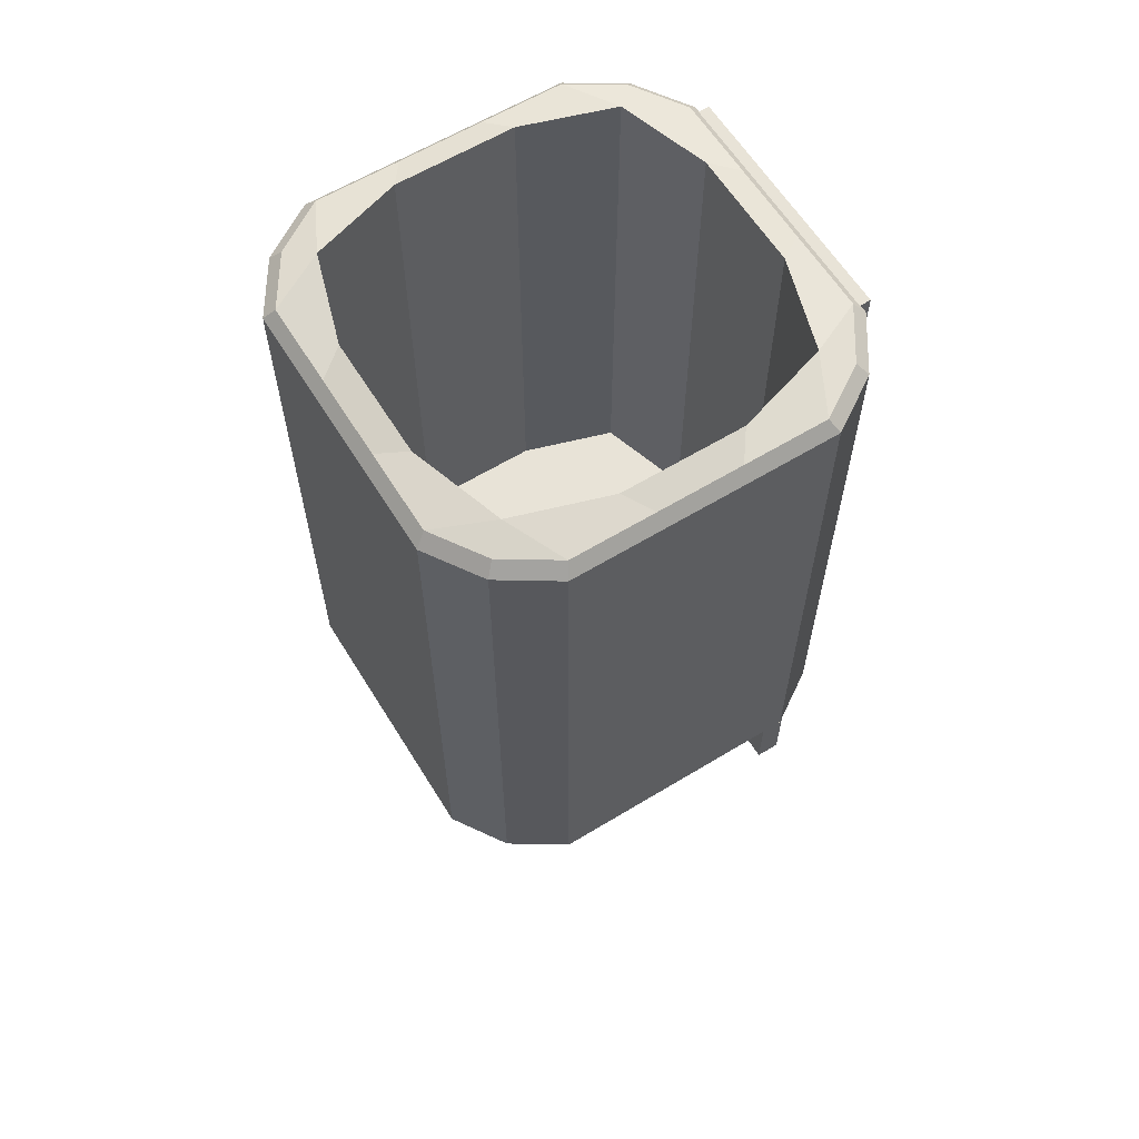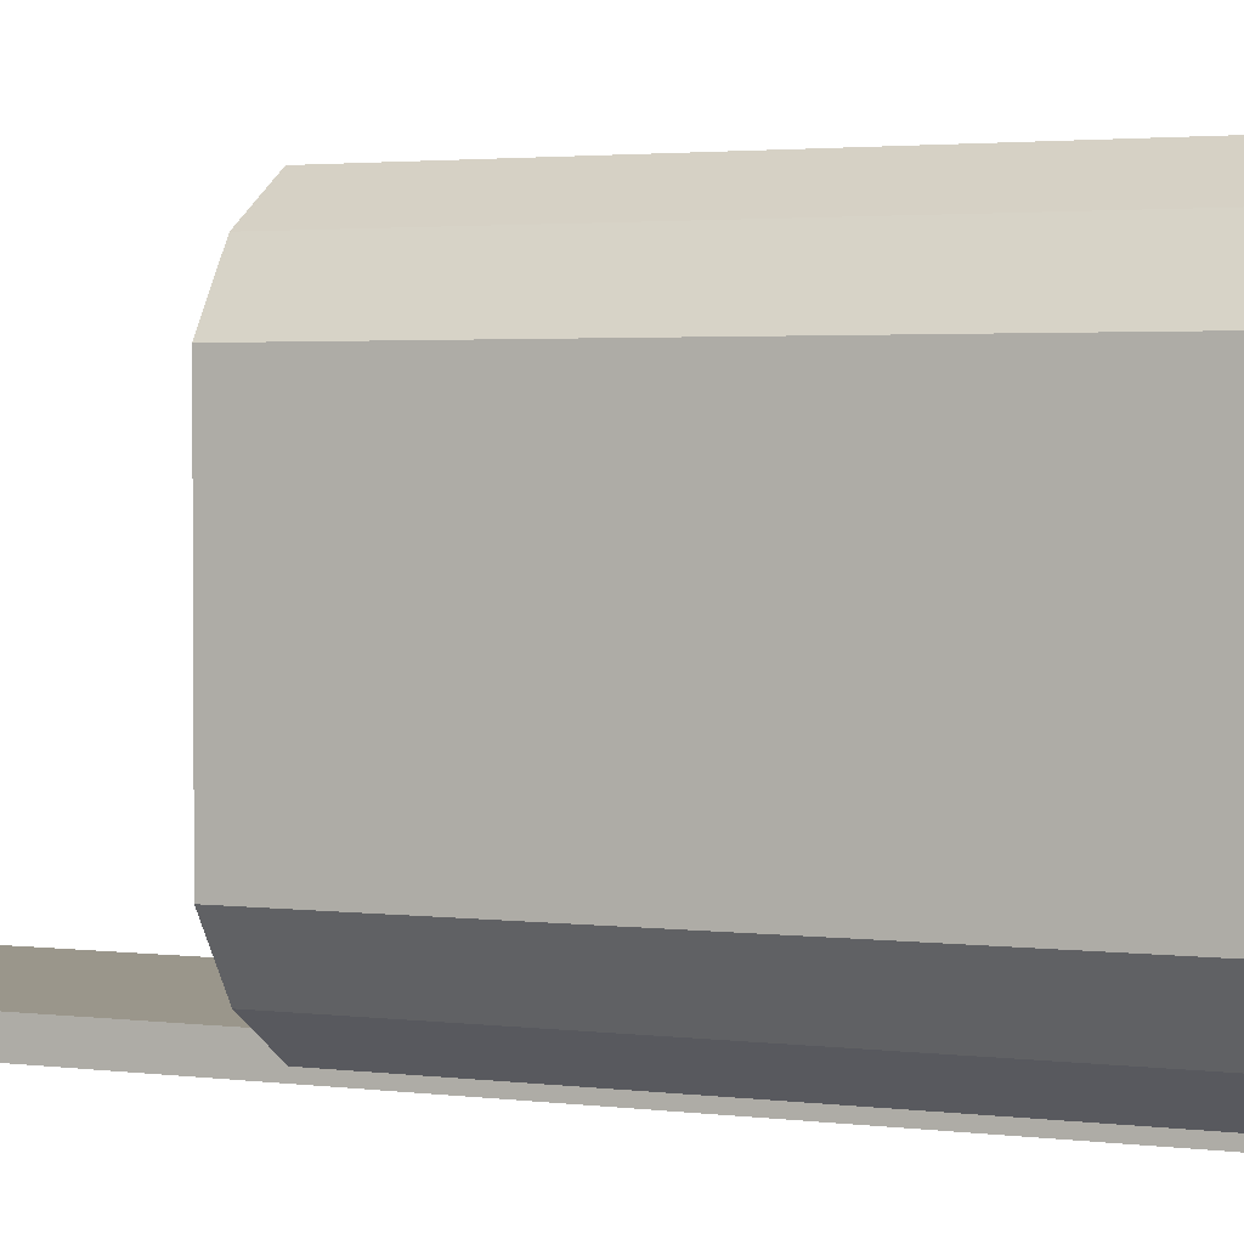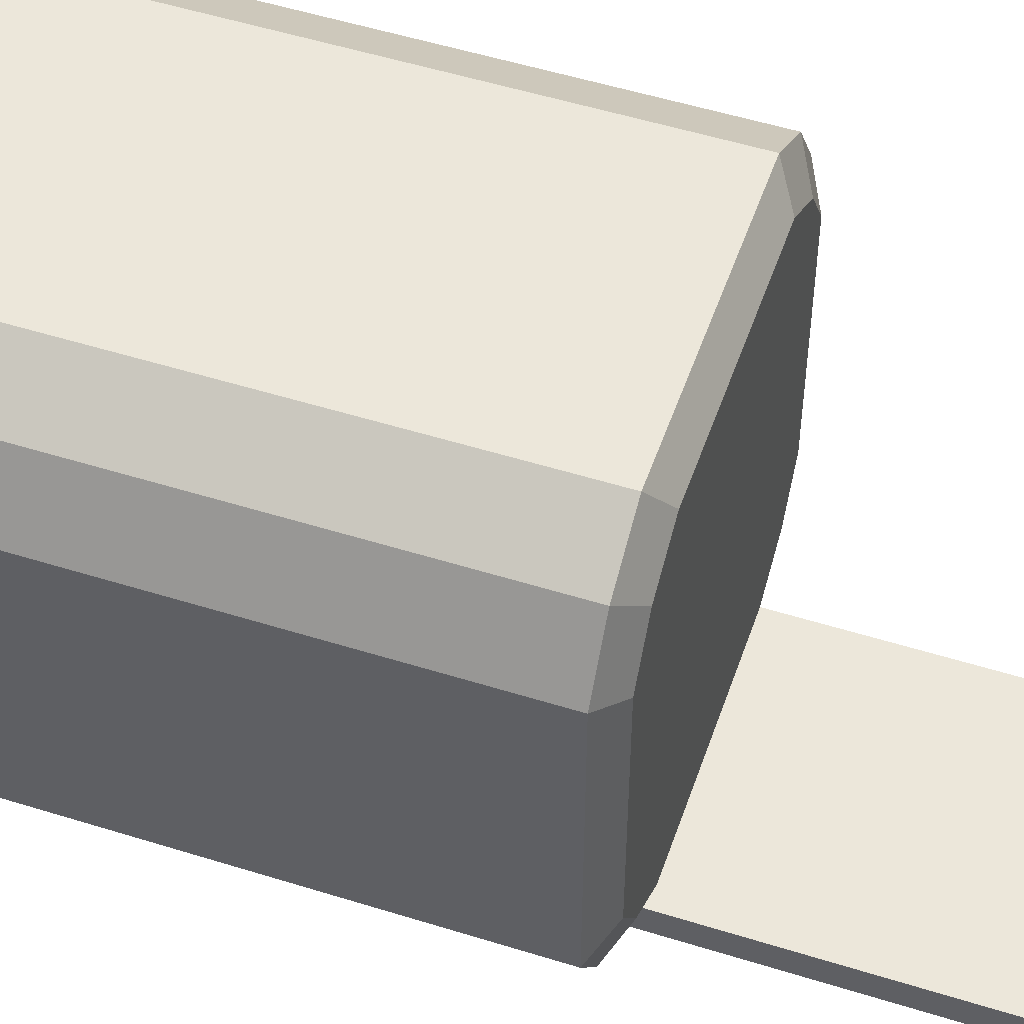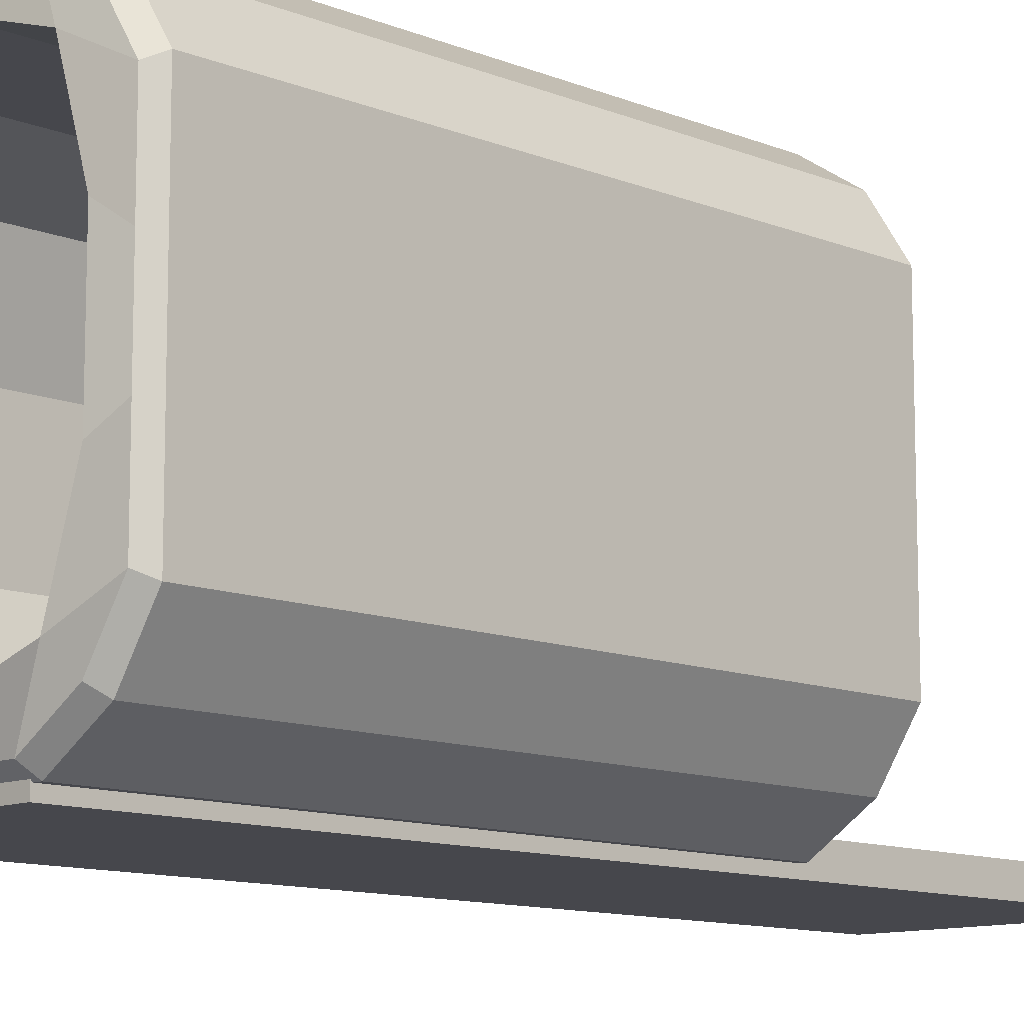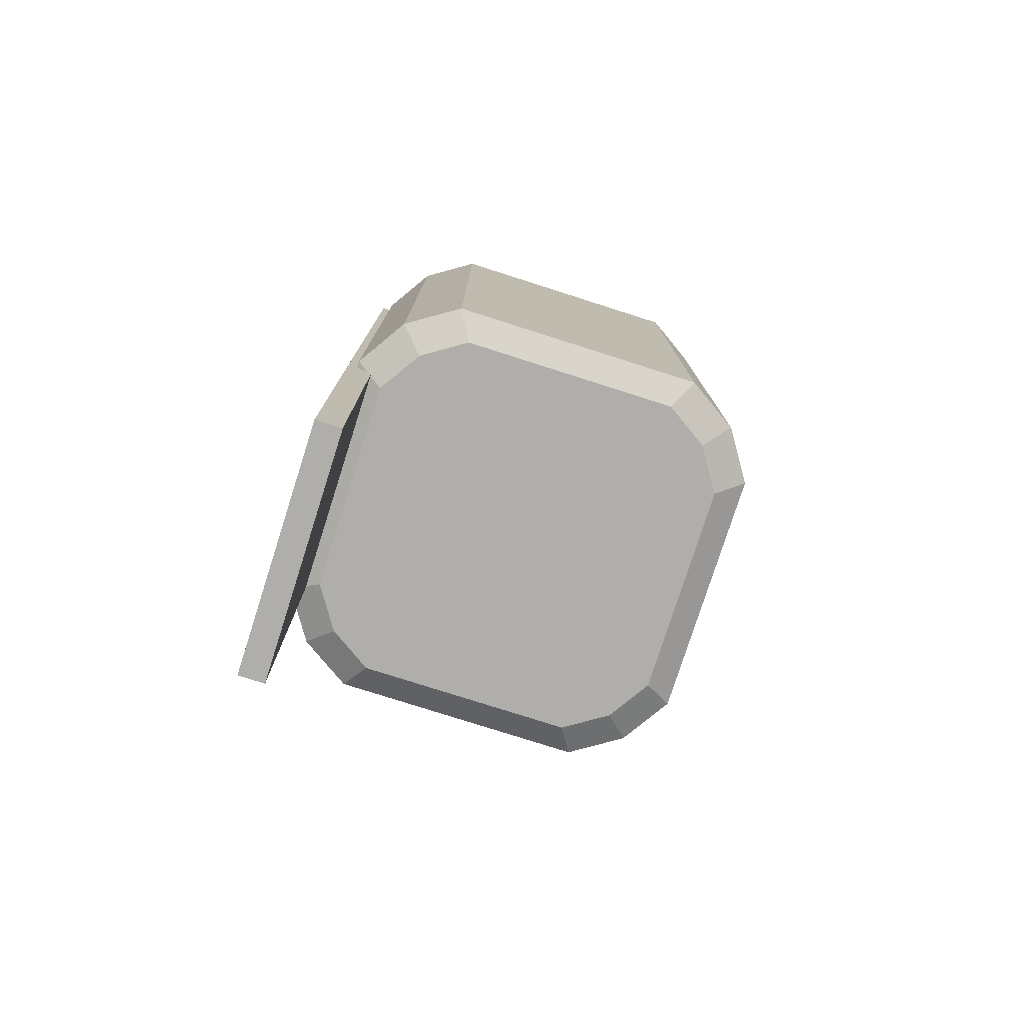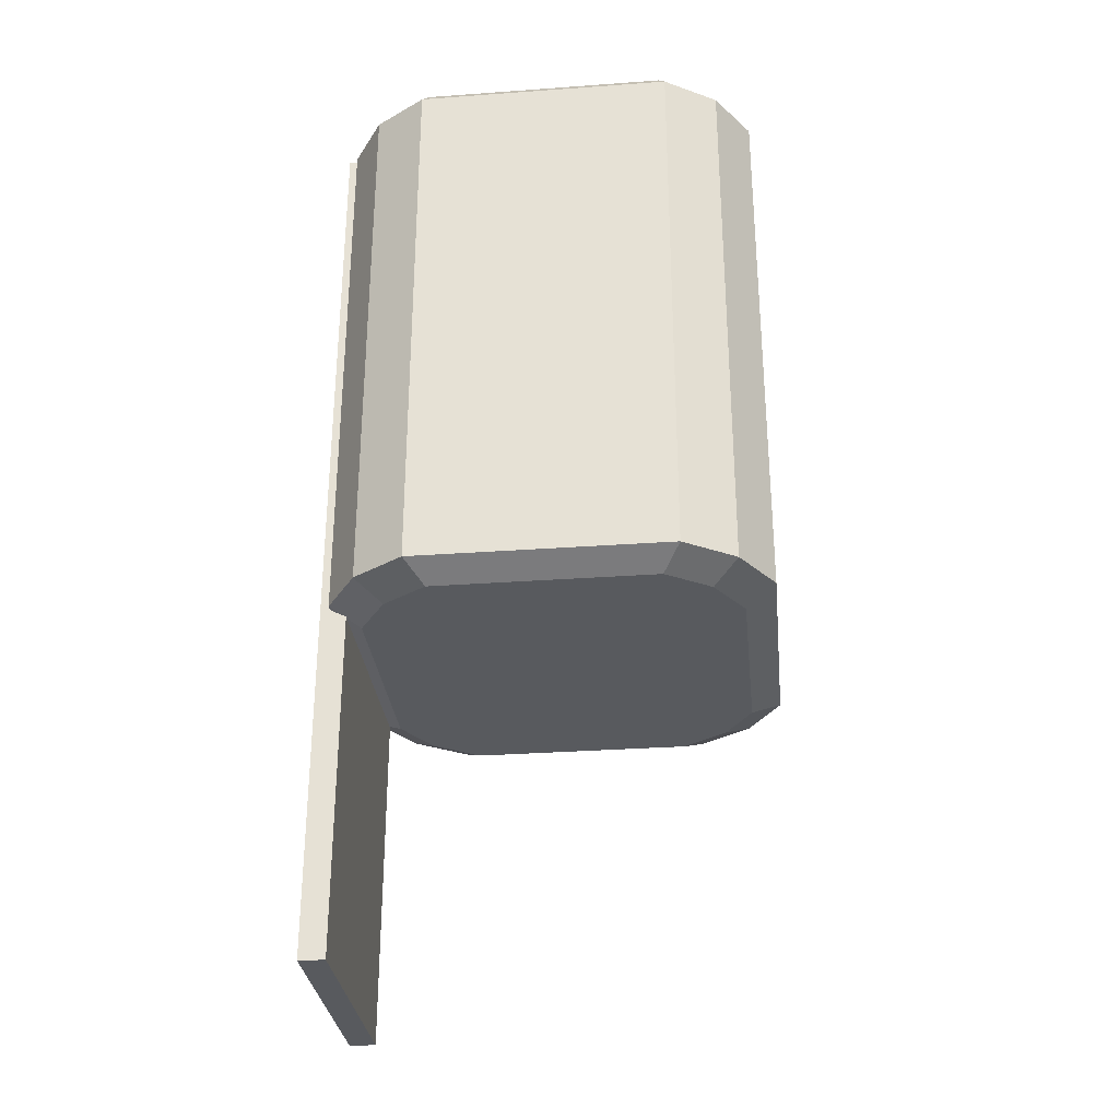
<metadata>
{"format":"obj","ext":"obj","renderer":"f3d","projection":"perspective","resolution":1024,"background":"white","views":[{"elev":61.6,"azim":58.3,"up":"+Y"},{"elev":2.3,"azim":115.6,"up":"+Z"},{"elev":51.8,"azim":-71.2,"up":"+Z"},{"elev":-11.0,"azim":-135.4,"up":"+Z"},{"elev":-77.9,"azim":-107.7,"up":"+Y"},{"elev":-30.6,"azim":-84.0,"up":"+Y"}]}
</metadata>
<code>
o Cube
v 0.09196 0.5 -0.1693
v 0.09196 -0.1932 -0.1693
v 0.09196 0.5 -0.1498
v 0.09196 -0.1932 -0.1498
v -0.09196 0.5 -0.1693
v -0.09196 -0.1932 -0.1693
v -0.09196 0.5 -0.1498
v -0.09196 -0.1932 -0.1498
v -0.1177 0.06105 0.1177
v -0.1301 0.5078 0.1301
v -0.1177 0.06105 -0.1177
v -0.1301 0.5078 -0.1301
v 0.1177 0.06105 0.1177
v 0.1301 0.5078 0.1301
v 0.1177 0.06105 -0.1177
v 0.1301 0.5078 -0.1301
v -0.1396 0.06105 -0.08375
v -0.1396 0.06105 -0.02792
v -0.1396 0.06105 0.02792
v -0.1396 0.06105 0.08375
v -0.1543 0.5078 0.09259
v -0.1543 0.5078 0.03086
v -0.1543 0.5078 -0.03086
v -0.1543 0.5078 -0.09259
v 0.1396 0.06105 0.08375
v 0.1396 0.06105 0.02792
v 0.1396 0.06105 -0.02792
v 0.1396 0.06105 -0.08375
v 0.1543 0.5078 -0.09259
v 0.1543 0.5078 -0.03086
v 0.1543 0.5078 0.03086
v 0.1543 0.5078 0.09259
v 0.08375 0.06105 -0.1396
v 0.02792 0.06105 -0.1396
v -0.02792 0.06105 -0.1396
v -0.08375 0.06105 -0.1396
v -0.09259 0.5078 -0.1543
v -0.03086 0.5078 -0.1543
v 0.03086 0.5078 -0.1543
v 0.09259 0.5078 -0.1543
v -0.08375 0.06105 0.1396
v -0.02792 0.06105 0.1396
v 0.02792 0.06105 0.1396
v 0.08375 0.06105 0.1396
v 0.09259 0.5078 0.1543
v 0.03086 0.5078 0.1543
v -0.03086 0.5078 0.1543
v -0.09259 0.5078 0.1543
v -0.1132 0.5136 -0.1132
v -0.04493 0.5136 -0.1348
v 0.04493 0.5136 -0.1348
v 0.1132 0.5136 -0.1132
v -0.1348 0.5136 -0.04493
v 0.1366 0.4986 0.1366
v 0.1366 0.4986 -0.1366
v 0.1348 0.5136 -0.04493
v -0.1348 0.5136 0.04493
v -0.1366 0.4986 -0.1366
v -0.1366 0.4986 0.1366
v 0.1348 0.5136 0.04493
v -0.1132 0.5136 0.1132
v -0.04493 0.5136 0.1348
v 0.04493 0.5136 0.1348
v 0.1132 0.5136 0.1132
v 0.08575 0.06105 -0.08575
v 0.02858 0.06105 -0.08575
v -0.02858 0.06105 -0.08575
v -0.08575 0.06105 -0.08575
v 0.08575 0.06105 -0.02858
v 0.02858 0.06105 -0.02858
v -0.02858 0.06105 -0.02858
v -0.08575 0.06105 -0.02858
v 0.08575 0.06105 0.02858
v 0.02858 0.06105 0.02858
v -0.02858 0.06105 0.02858
v -0.08575 0.06105 0.02858
v 0.08575 0.06105 0.08575
v 0.02858 0.06105 0.08575
v -0.02858 0.06105 0.08575
v -0.08575 0.06105 0.08575
v -0.1132 0.1119 -0.1132
v -0.04493 0.1119 -0.1348
v 0.04493 0.1119 -0.1348
v 0.1132 0.1119 -0.1132
v -0.1348 0.1119 -0.04493
v -0.03772 0.1119 -0.03772
v 0.03772 0.1119 -0.03772
v 0.1348 0.1119 -0.04493
v -0.1348 0.1119 0.04493
v -0.03772 0.1119 0.03772
v 0.03772 0.1119 0.03772
v 0.1348 0.1119 0.04493
v -0.1132 0.1119 0.1132
v -0.04493 0.1119 0.1348
v 0.04493 0.1119 0.1348
v 0.1132 0.1119 0.1132
v 0.1621 0.4986 -0.09724
v 0.1621 0.4986 -0.03241
v 0.1621 0.4986 0.03241
v 0.1621 0.4986 0.09724
v -0.1621 0.4986 0.09724
v -0.1621 0.4986 0.03241
v -0.1621 0.4986 -0.03241
v -0.1621 0.4986 -0.09724
v 0.09724 0.4986 0.1621
v 0.03241 0.4986 0.1621
v -0.03241 0.4986 0.1621
v -0.09724 0.4986 0.1621
v -0.09724 0.4986 -0.1621
v -0.03241 0.4986 -0.1621
v 0.03241 0.4986 -0.1621
v 0.09724 0.4986 -0.1621
v -0.1366 0.07322 -0.1366
v 0.1366 0.07322 -0.1366
v 0.1366 0.07322 0.1366
v 0.1621 0.07322 -0.09724
v 0.1621 0.07322 -0.03241
v 0.1621 0.07322 0.03241
v 0.1621 0.07322 0.09724
v -0.1621 0.07322 0.09724
v -0.1621 0.07322 0.03241
v -0.1621 0.07322 -0.03241
v -0.1621 0.07322 -0.09724
v 0.09724 0.07322 0.1621
v 0.03241 0.07322 0.1621
v -0.03241 0.07322 0.1621
v -0.09724 0.07322 0.1621
v -0.09724 0.07322 -0.1621
v -0.03241 0.07322 -0.1621
v 0.03241 0.07322 -0.1621
v 0.09724 0.07322 -0.1621
v -0.1366 0.07322 0.1366
f 1 5 7 3
f 4 3 7 8
f 8 7 5 6
f 6 2 4 8
f 2 1 3 4
f 6 5 1 2
f 104 24 12 58
f 112 40 16 55
f 100 32 14 54
f 108 48 10 59
f 77 25 13 44
f 61 21 10 48
f 37 12 24 49
f 49 24 23 53
f 53 23 22 57
f 57 22 21 61
f 33 15 28 65
f 65 28 27 69
f 69 27 26 73
f 73 26 25 77
f 55 16 29 97
f 97 29 30 98
f 98 30 31 99
f 99 31 32 100
f 59 10 21 101
f 101 21 22 102
f 102 22 23 103
f 103 23 24 104
f 19 76 80 20
f 76 75 79 80
f 75 74 78 79
f 74 73 77 78
f 18 72 76 19
f 72 71 75 76
f 71 70 74 75
f 70 69 73 74
f 17 68 72 18
f 68 67 71 72
f 67 66 70 71
f 66 65 69 70
f 11 36 68 17
f 36 35 67 68
f 35 34 66 67
f 34 33 65 66
f 31 60 64 32
f 49 53 85 81
f 60 56 88 92
f 50 49 81 82
f 30 56 60 31
f 53 57 89 85
f 64 60 92 96
f 62 63 95 94
f 29 52 56 30
f 57 61 93 89
f 52 51 83 84
f 61 62 94 93
f 16 40 52 29
f 40 39 51 52
f 39 38 50 51
f 38 37 49 50
f 32 64 45 14
f 64 63 46 45
f 63 62 47 46
f 62 61 48 47
f 20 80 41 9
f 80 79 42 41
f 79 78 43 42
f 78 77 44 43
f 54 14 45 105
f 105 45 46 106
f 106 46 47 107
f 107 47 48 108
f 58 12 37 109
f 109 37 38 110
f 110 38 39 111
f 111 39 40 112
f 92 91 95 96
f 91 90 94 95
f 90 89 93 94
f 88 87 91 92
f 87 86 90 91
f 86 85 89 90
f 84 83 87 88
f 83 82 86 87
f 82 81 85 86
f 63 64 96 95
f 56 52 84 88
f 51 50 82 83
f 130 111 112 131
f 129 110 111 130
f 128 109 110 129
f 113 58 109 128
f 126 107 108 127
f 125 106 107 126
f 124 105 106 125
f 115 54 105 124
f 122 103 104 123
f 121 102 103 122
f 120 101 102 121
f 132 59 101 120
f 118 99 100 119
f 117 98 99 118
f 116 97 98 117
f 114 55 97 116
f 127 108 59 132
f 119 100 54 115
f 131 112 55 114
f 123 104 58 113
f 17 123 113 11
f 33 131 114 15
f 25 119 115 13
f 41 127 132 9
f 15 114 116 28
f 28 116 117 27
f 27 117 118 26
f 26 118 119 25
f 9 132 120 20
f 20 120 121 19
f 19 121 122 18
f 18 122 123 17
f 13 115 124 44
f 44 124 125 43
f 43 125 126 42
f 42 126 127 41
f 11 113 128 36
f 36 128 129 35
f 35 129 130 34
f 34 130 131 33

</code>
